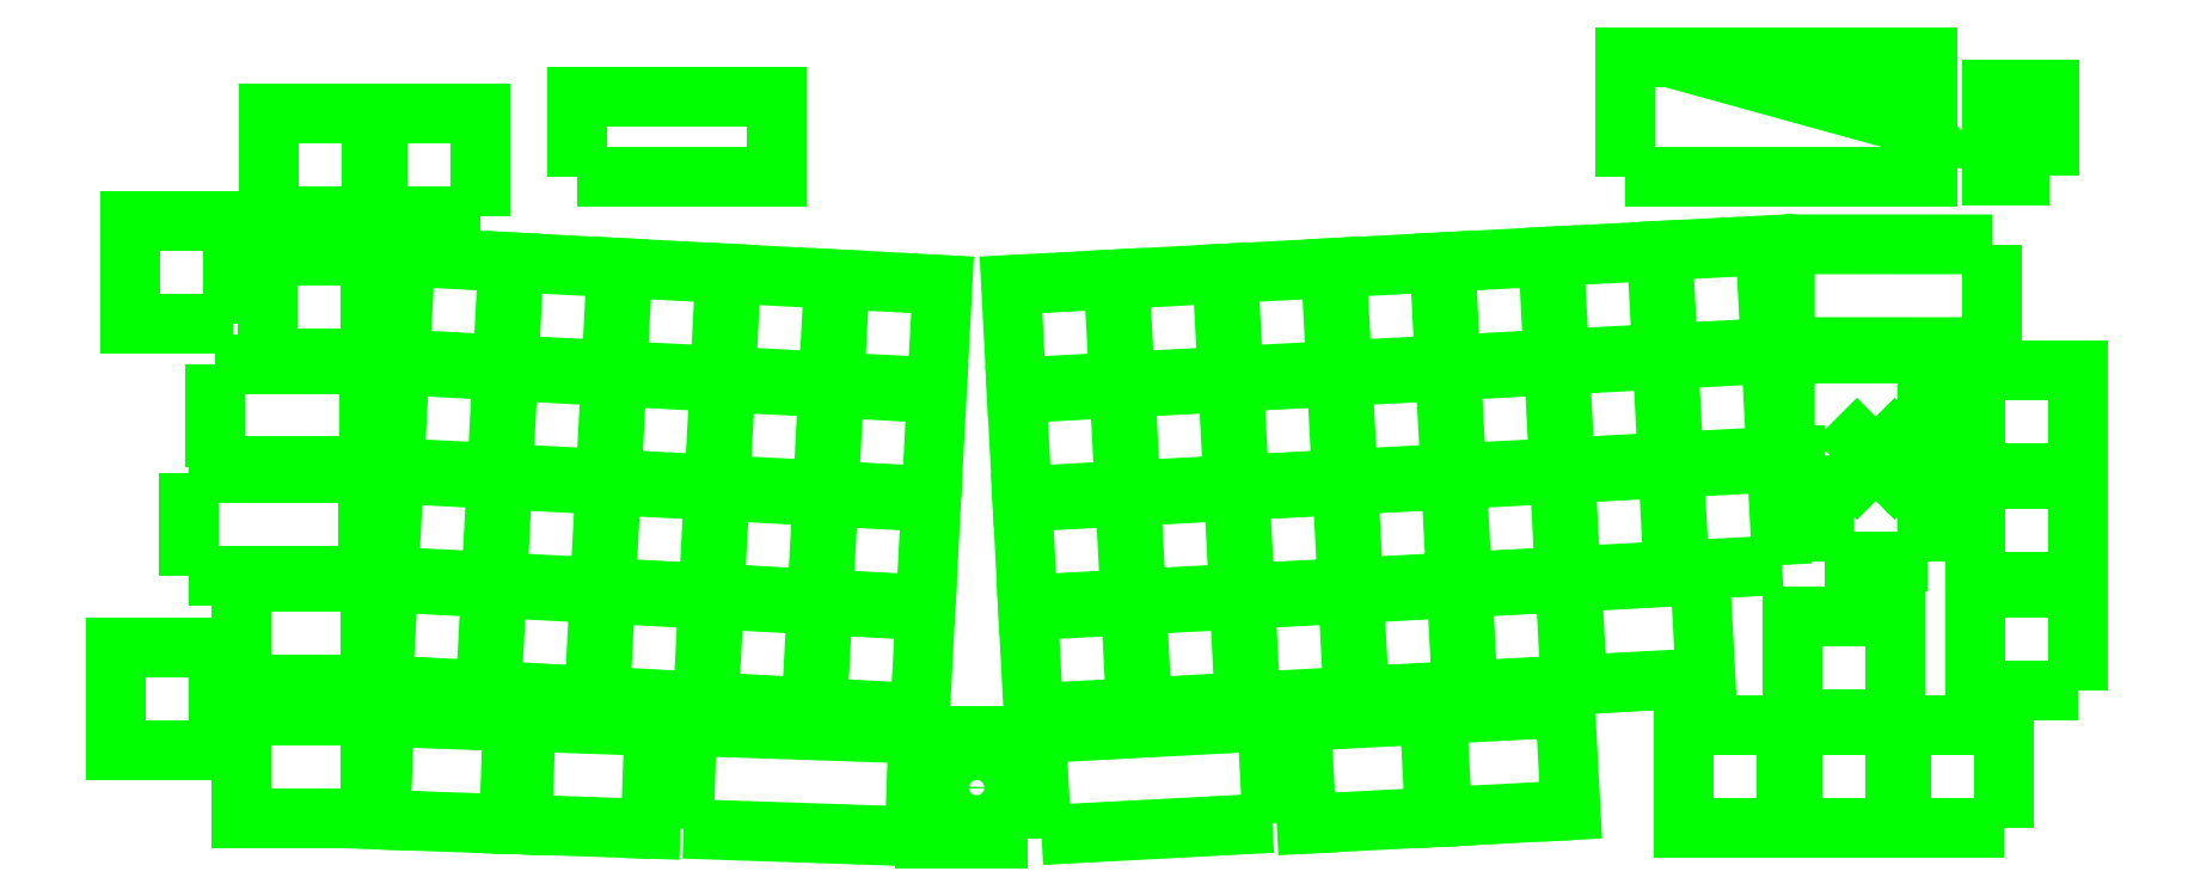
<metadata>
{"format":"dxf","ext":"dxf","renderer":"ezdxf+matplotlib","layout":"modelspace","background":"white","min_lineweight":24,"dpi":150}
</metadata>
<code>
0
SECTION
2
ENTITIES
0
LWPOLYLINE
8
key
90
        4
70
   129
43
0
10
-106.1
20
324.3
10
-124.1
20
324.3
10
-124.1
20
342.3
10
-106.1
20
342.3
0
LWPOLYLINE
8
key
90
        4
70
   129
43
0
10
-132.8
20
255.7
10
-150.8
20
255.7
10
-150.8
20
273.6
10
-132.8
20
273.6
0
LWPOLYLINE
8
key
90
        4
70
   129
43
0
10
9
20
240
10
-9
20
240
10
-9
20
258
10
9
20
258
0
LWPOLYLINE
8
key
90
        4
70
   129
43
0
10
-83.04
20
323.1
10
-101
20
324
10
-100.1
20
342
10
-82.1
20
341.1
0
LWPOLYLINE
8
key
90
        4
70
   129
43
0
10
-64.01
20
322.1
10
-81.99
20
323.1
10
-81.05
20
341
10
-63.07
20
340.1
0
LWPOLYLINE
8
key
90
        4
70
   129
43
0
10
-44.99
20
321.1
10
-62.97
20
322.1
10
-62.02
20
340
10
-44.05
20
339.1
0
LWPOLYLINE
8
key
90
        4
70
   129
43
0
10
-25.97
20
320.1
10
-43.94
20
321.1
10
-43
20
339
10
-25.02
20
338.1
0
LWPOLYLINE
8
key
90
        4
70
   129
43
0
10
-6.942
20
319.1
10
-24.92
20
320.1
10
-23.98
20
338
10
-6
20
337.1
0
LWPOLYLINE
8
key
90
        4
70
   129
43
0
10
-84.03
20
304.1
10
-102
20
305
10
-101.1
20
323
10
-83.09
20
322.1
0
LWPOLYLINE
8
key
90
        4
70
   129
43
0
10
-65.01
20
303.1
10
-82.99
20
304
10
-82.04
20
322
10
-64.07
20
321.1
0
LWPOLYLINE
8
key
90
        4
70
   129
43
0
10
-45.99
20
302.1
10
-63.96
20
303
10
-63.02
20
321
10
-45.04
20
320.1
0
LWPOLYLINE
8
key
90
        4
70
   129
43
0
10
-26.96
20
301.1
10
-44.94
20
302
10
-44
20
320
10
-26.02
20
319.1
0
LWPOLYLINE
8
key
90
        4
70
   129
43
0
10
-7.939
20
300.1
10
-25.91
20
301
10
-24.97
20
319
10
-6.997
20
318.1
0
LWPOLYLINE
8
key
90
        4
70
   129
43
0
10
-85.03
20
285.1
10
-103
20
286
10
-102.1
20
304
10
-84.09
20
303
0
LWPOLYLINE
8
key
90
        4
70
   129
43
0
10
-66.01
20
284.1
10
-83.98
20
285
10
-83.04
20
303
10
-65.07
20
302
0
LWPOLYLINE
8
key
90
        4
70
   129
43
0
10
-46.98
20
283.1
10
-64.96
20
284
10
-64.02
20
302
10
-46.04
20
301
0
LWPOLYLINE
8
key
90
        4
70
   129
43
0
10
-27.96
20
282.1
10
-45.94
20
283
10
-44.99
20
301
10
-27.02
20
300
0
LWPOLYLINE
8
key
90
        4
70
   129
43
0
10
-8.936
20
281.1
10
-26.91
20
282
10
-25.97
20
300
10
-7.994
20
299
0
LWPOLYLINE
8
key
90
        4
70
   129
43
0
10
-86.03
20
266
10
-104
20
267
10
-103.1
20
285
10
-85.09
20
284
0
LWPOLYLINE
8
key
90
        4
70
   129
43
0
10
-67
20
265
10
-84.98
20
266
10
-84.04
20
284
10
-66.06
20
283
0
LWPOLYLINE
8
key
90
        4
70
   129
43
0
10
-47.98
20
264
10
-65.96
20
265
10
-65.01
20
283
10
-47.04
20
282
0
LWPOLYLINE
8
key
90
        4
70
   129
43
0
10
-28.96
20
263
10
-46.93
20
264
10
-45.99
20
282
10
-28.01
20
281
0
LWPOLYLINE
8
key
90
        4
70
   129
43
0
10
-9.933
20
262
10
-27.91
20
263
10
-26.97
20
281
10
-8.991
20
280
0
LWPOLYLINE
8
key
90
        4
70
   129
43
0
10
24.92
20
320.1
10
6.942
20
319.1
10
6
20
337.1
10
23.98
20
338
0
LWPOLYLINE
8
key
90
        4
70
   129
43
0
10
43.94
20
321.1
10
25.97
20
320.1
10
25.02
20
338.1
10
43
20
339
0
LWPOLYLINE
8
key
90
        4
70
   129
43
0
10
62.97
20
322.1
10
44.99
20
321.1
10
44.05
20
339.1
10
62.02
20
340
0
LWPOLYLINE
8
key
90
        4
70
   129
43
0
10
81.99
20
323.1
10
64.01
20
322.1
10
63.07
20
340.1
10
81.05
20
341
0
LWPOLYLINE
8
key
90
        4
70
   129
43
0
10
101
20
324
10
83.04
20
323.1
10
82.1
20
341.1
10
100.1
20
342
0
LWPOLYLINE
8
key
90
        4
70
   129
43
0
10
25.91
20
301
10
7.939
20
300.1
10
6.997
20
318.1
10
24.97
20
319
0
LWPOLYLINE
8
key
90
        4
70
   129
43
0
10
44.94
20
302
10
26.96
20
301.1
10
26.02
20
319.1
10
44
20
320
0
LWPOLYLINE
8
key
90
        4
70
   129
43
0
10
63.96
20
303
10
45.99
20
302.1
10
45.04
20
320.1
10
63.02
20
321
0
LWPOLYLINE
8
key
90
        4
70
   129
43
0
10
82.99
20
304
10
65.01
20
303.1
10
64.07
20
321.1
10
82.04
20
322
0
LWPOLYLINE
8
key
90
        4
70
   129
43
0
10
102
20
305
10
84.03
20
304.1
10
83.09
20
322.1
10
101.1
20
323
0
LWPOLYLINE
8
key
90
        4
70
   129
43
0
10
26.91
20
282
10
8.936
20
281.1
10
7.994
20
299
10
25.97
20
300
0
LWPOLYLINE
8
key
90
        4
70
   129
43
0
10
45.94
20
283
10
27.96
20
282.1
10
27.02
20
300
10
44.99
20
301
0
LWPOLYLINE
8
key
90
        4
70
   129
43
0
10
64.96
20
284
10
46.98
20
283.1
10
46.04
20
301
10
64.02
20
302
0
LWPOLYLINE
8
key
90
        4
70
   129
43
0
10
83.98
20
285
10
66.01
20
284.1
10
65.07
20
302
10
83.04
20
303
0
LWPOLYLINE
8
key
90
        4
70
   129
43
0
10
103
20
286
10
85.03
20
285.1
10
84.09
20
303
10
102.1
20
304
0
LWPOLYLINE
8
key
90
        4
70
   129
43
0
10
27.91
20
263
10
9.933
20
262
10
8.991
20
280
10
26.97
20
281
0
LWPOLYLINE
8
key
90
        4
70
   129
43
0
10
46.93
20
264
10
28.96
20
263
10
28.01
20
281
10
45.99
20
282
0
LWPOLYLINE
8
key
90
        4
70
   129
43
0
10
65.96
20
265
10
47.98
20
264
10
47.04
20
282
10
65.01
20
283
0
LWPOLYLINE
8
key
90
        4
70
   129
43
0
10
84.98
20
266
10
67
20
265
10
66.06
20
283
10
84.04
20
284
0
LWPOLYLINE
8
key
90
        4
70
   129
43
0
10
104
20
267
10
86.03
20
266
10
85.09
20
284
10
103.1
20
285
0
LWPOLYLINE
8
key
90
        4
70
   129
43
0
10
120
20
325
10
102.1
20
324.1
10
101.1
20
342.1
10
119.1
20
343
0
LWPOLYLINE
8
key
90
        4
70
   129
43
0
10
121
20
306
10
103.1
20
305.1
10
102.1
20
323.1
10
120.1
20
324
0
LWPOLYLINE
8
key
90
        4
70
   129
43
0
10
122
20
287
10
104.1
20
286.1
10
103.1
20
304
10
121.1
20
305
0
LWPOLYLINE
8
key
90
        4
70
   129
43
0
10
-105.9
20
349.2
10
-123.9
20
349.2
10
-123.9
20
367.2
10
-105.9
20
367.2
0
LWPOLYLINE
8
key
90
        4
70
   129
43
0
10
139.1
20
326
10
121.1
20
325.1
10
120.1
20
343.1
10
138.1
20
344
0
LWPOLYLINE
8
key
90
        4
70
   129
43
0
10
140.1
20
307
10
122.1
20
306.1
10
121.1
20
324.1
10
139.1
20
325
0
LWPOLYLINE
8
key
90
        4
70
   129
43
0
10
141.1
20
288
10
123.1
20
287.1
10
122.1
20
305
10
140.1
20
306
0
LWPOLYLINE
8
key
90
        4
70
   129
43
0
10
-86.87
20
349.2
10
-104.9
20
349.2
10
-104.9
20
367.2
10
-86.87
20
367.2
0
LWPOLYLINE
8
key
90
        4
70
   129
43
0
10
141.8
20
241.9
10
123.8
20
241.9
10
123.8
20
259.9
10
141.8
20
259.9
0
LWPOLYLINE
8
key
90
        4
70
   129
43
0
10
-130.2
20
330.3
10
-148.2
20
330.3
10
-148.2
20
348.3
10
-130.2
20
348.3
0
LWPOLYLINE
8
key
90
        4
70
   129
43
0
10
160.8
20
261
10
142.8
20
261
10
142.8
20
279
10
160.8
20
279
0
LWPOLYLINE
8
key
90
        4
70
   129
43
0
10
193
20
285
10
175
20
285
10
175
20
303
10
193
20
303
0
LWPOLYLINE
8
key
90
        4
70
   129
43
0
10
193
20
304.1
10
175
20
304.1
10
175
20
322
10
193
20
322
0
LWPOLYLINE
8
key
90
        4
70
   129
43
0
10
160.8
20
241.9
10
142.8
20
241.9
10
142.8
20
259.9
10
160.8
20
259.9
0
LWPOLYLINE
8
key
90
        4
70
   129
43
0
10
193
20
266
10
175
20
266
10
175
20
283.9
10
193
20
283.9
0
LWPOLYLINE
8
key
90
        4
70
   129
43
0
10
179.9
20
241.9
10
161.9
20
241.9
10
161.9
20
259.9
10
179.9
20
259.9
0
LWPOLYLINE
8
key
90
        2
70
   128
43
0
10
141.5
20
325.1
10
166.5
20
325.1
0
LWPOLYLINE
8
key
90
        2
70
   128
43
0
10
141.5
20
307.2
10
148.5
20
307.2
0
LWPOLYLINE
8
key
90
        2
70
   128
43
0
10
150.5
20
313.6
10
164.5
20
299.6
0
LWPOLYLINE
8
key
90
        2
70
   128
43
0
10
164.5
20
313.6
10
150.5
20
299.6
0
LINE
8
key
10
-56.49
20
259.8
30
0
11
-57.11
21
241.8
31
0
0
LINE
8
key
10
79.3
20
261.8
30
0
11
80.24
21
243.8
31
0
0
LINE
8
key
10
103.1
20
263
30
0
11
104
21
245
31
0
0
LINE
8
key
10
-79.6
20
242.5
30
0
11
-78.97
21
260.5
31
0
0
LINE
8
key
10
57.77
20
242.7
30
0
11
56.83
21
260.6
31
0
0
LINE
8
key
10
81.55
20
243.9
30
0
11
80.61
21
261.8
31
0
0
LINE
8
key
10
-81.28
20
260.6
30
0
11
-81.91
21
242.6
31
0
0
LINE
8
key
10
-104.4
20
243.4
30
0
11
-103.8
21
261.4
31
0
0
LINE
8
key
10
-106.3
20
261.7
30
0
11
-106.3
21
243.7
31
0
0
LINE
8
key
10
-106.3
20
285.1
30
0
11
-106.3
21
267.1
31
0
0
LINE
8
key
10
-128.8
20
243.7
30
0
11
-128.8
21
261.7
31
0
0
LINE
8
key
10
-128.8
20
267.1
30
0
11
-128.8
21
285.1
31
0
0
LWPOLYLINE
8
key
90
        2
70
   128
43
0
10
-128.8
20
261.7
10
-106.3
20
261.7
0
LWPOLYLINE
8
key
90
        2
70
   128
43
0
10
-128.8
20
285.1
10
-106.3
20
285.1
0
LWPOLYLINE
8
key
90
        2
70
   128
43
0
10
-106.3
20
243.7
10
-128.8
20
243.7
0
LWPOLYLINE
8
key
90
        2
70
   128
43
0
10
-106.3
20
267.1
10
-128.8
20
267.1
0
LWPOLYLINE
8
key
90
        2
70
   128
43
0
10
-103.8
20
261.4
10
-81.28
20
260.6
0
LWPOLYLINE
8
key
90
        2
70
   128
43
0
10
-104.4
20
243.4
10
-81.91
20
242.6
0
LWPOLYLINE
8
key
90
        2
70
   128
43
0
10
-78.97
20
260.5
10
-56.49
20
259.8
0
LWPOLYLINE
8
key
90
        2
70
   128
43
0
10
56.83
20
260.6
10
79.3
20
261.8
0
LWPOLYLINE
8
key
90
        2
70
   128
43
0
10
80.61
20
261.8
10
103.1
20
263
0
LWPOLYLINE
8
key
90
        2
70
   128
43
0
10
-79.6
20
242.5
10
-57.11
20
241.8
0
LWPOLYLINE
8
key
90
        2
70
   128
43
0
10
57.77
20
242.7
10
80.24
20
243.8
0
LWPOLYLINE
8
key
90
        2
70
   128
43
0
10
81.55
20
243.9
10
104
20
245
0
LWPOLYLINE
8
key
90
        2
70
   128
43
0
10
10.41
20
258.5
10
50.85
20
260.6
0
LWPOLYLINE
8
key
90
        2
70
   128
43
0
10
11.34
20
240.7
10
51.79
20
242.8
0
LWPOLYLINE
8
key
90
        2
70
   128
43
0
10
-106.5
20
304.2
10
-106.5
20
286.2
0
LWPOLYLINE
8
key
90
        2
70
   128
43
0
10
-138
20
304.2
10
-138
20
286.2
0
LWPOLYLINE
8
key
90
        2
70
   128
43
0
10
-138
20
304.2
10
-106.5
20
304.2
0
LWPOLYLINE
8
key
90
        2
70
   128
43
0
10
-138
20
286.2
10
-106.5
20
286.2
0
LWPOLYLINE
8
key
90
        2
70
   128
43
0
10
-106.4
20
323.2
10
-106.4
20
305.2
0
LWPOLYLINE
8
key
90
        2
70
   128
43
0
10
-133.4
20
323.2
10
-133.4
20
305.2
0
LWPOLYLINE
8
key
90
        2
70
   128
43
0
10
-133.4
20
323.2
10
-106.4
20
323.2
0
LWPOLYLINE
8
key
90
        2
70
   128
43
0
10
-106.4
20
305.4
10
-133.4
20
305.4
0
LWPOLYLINE
8
key
90
        2
70
   128
43
0
10
141.5
20
344.2
10
141.5
20
326.2
0
LWPOLYLINE
8
key
90
        2
70
   128
43
0
10
141.5
20
325.1
10
141.5
20
307.2
0
LWPOLYLINE
8
key
90
        2
70
   128
43
0
10
177.9
20
344.2
10
177.9
20
326.2
0
LWPOLYLINE
8
key
90
        2
70
   128
43
0
10
166.5
20
288.6
10
148.5
20
288.6
0
LWPOLYLINE
8
key
90
        2
70
   128
43
0
10
177.9
20
344.2
10
141.5
20
344.2
0
LWPOLYLINE
8
key
90
        2
70
   128
43
0
10
166.5
20
288.6
10
166.5
20
325.1
0
LWPOLYLINE
8
key
90
        2
70
   128
43
0
10
177.9
20
326.2
10
141.5
20
326.2
0
LWPOLYLINE
8
key
90
        2
70
   128
43
0
10
148.5
20
288.6
10
148.5
20
307.2
0
LWPOLYLINE
8
key
90
        2
70
   128
43
0
10
-10.25
20
258.4
10
-10.88
20
240.4
0
LWPOLYLINE
8
key
90
        2
70
   128
43
0
10
-50.73
20
259.8
10
-51.36
20
241.8
0
LWPOLYLINE
8
key
90
        2
70
   128
43
0
10
-51.36
20
241.8
10
-10.88
20
240.4
0
LWPOLYLINE
8
key
90
        2
70
   128
43
0
10
-50.73
20
259.8
10
-10.25
20
258.4
0
LWPOLYLINE
8
key
90
        2
70
   128
43
0
10
10.41
20
258.5
10
11.34
20
240.7
0
LWPOLYLINE
8
key
90
        2
70
   128
43
0
10
50.85
20
260.6
10
51.79
20
242.8
0
LINE
8
key
10
126.7
20
286.2
30
0
11
127.7
21
268.2
31
0
0
LINE
8
key
10
104.2
20
285
30
0
11
105.2
21
267
31
0
0
LWPOLYLINE
8
key
90
        2
70
   128
43
0
10
104.2
20
285
10
126.7
20
286.2
0
LWPOLYLINE
8
key
90
        2
70
   128
43
0
10
105.2
20
267
10
127.7
20
268.2
0
LWPOLYLINE
8
key
90
        6
70
   128
43
0
10
113.5
20
356
10
166.5
20
356
10
166.5
20
377
10
113.5
20
377
10
113.5
20
356
10
113.5
20
356
0
LWPOLYLINE
8
key
90
        5
70
   128
43
0
10
166.5
20
366.5
10
159.1
20
366.5
10
164.1
20
365.1
10
162.1
20
367.1
10
159.1
20
366.5
0
LWPOLYLINE
8
key
90
        6
70
   128
43
0
10
-70
20
356
10
-35
20
356
10
-35
20
370
10
-70
20
370
10
-70
20
356
10
-70
20
356
0
LWPOLYLINE
8
key
90
        5
70
   128
43
0
10
187.9
20
356.3
10
187.9
20
371.3
10
177.9
20
371.3
10
177.9
20
356.3
10
187.9
20
356.3
0
CIRCLE
8
key
10
5.68e-14
20
249
30
0
40
3.912
0
VIEWPORT
8
0
10
5.25
20
4
30
0
40
11.64
41
8.993
68
     1
69
     1
12
5.25
22
4
13
0
23
0
14
0.5
24
0.5
15
0.5
25
0.5
16
0
26
0
36
1
17
0
27
0
37
0
42
50
43
0
44
0
45
8.993
50
0
51
0
72
   100
90
   557152
1

281
     0
71
     1
74
     0
110
0
120
0
130
0
111
1
121
0
131
0
112
0
122
1
132
0
79
     0
146
0
170
     0
61
     5
348
2B59
292
     1
282
     1
141
0
142
0
63
   256
361
2C16
0
ENDSEC
0
EOF

</code>
